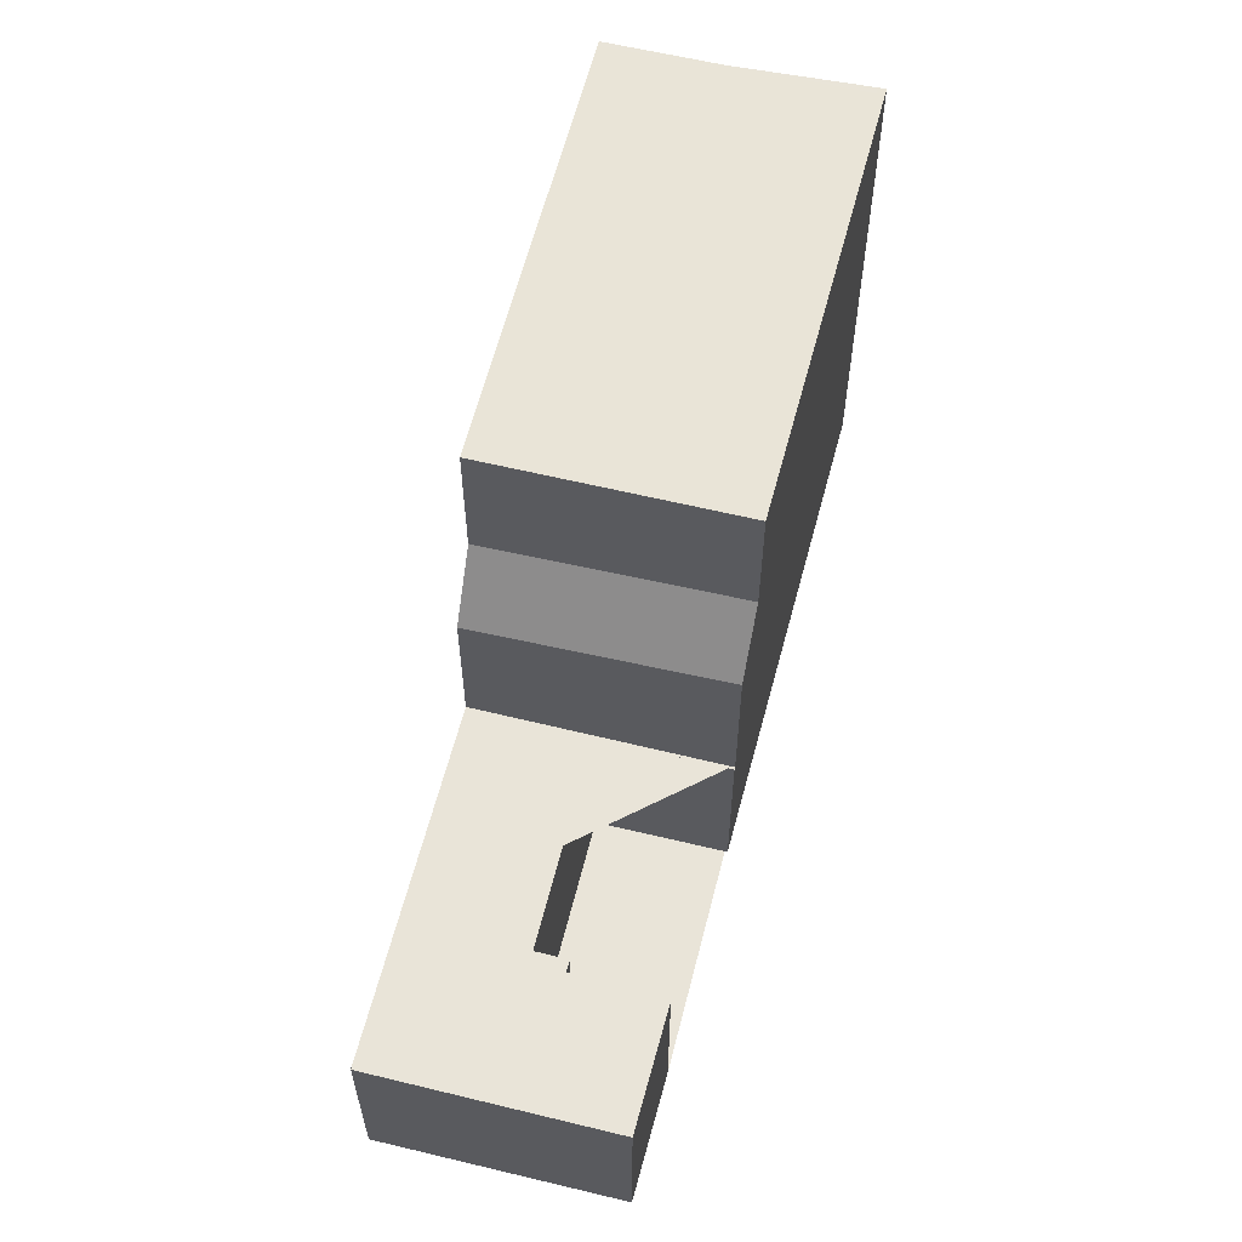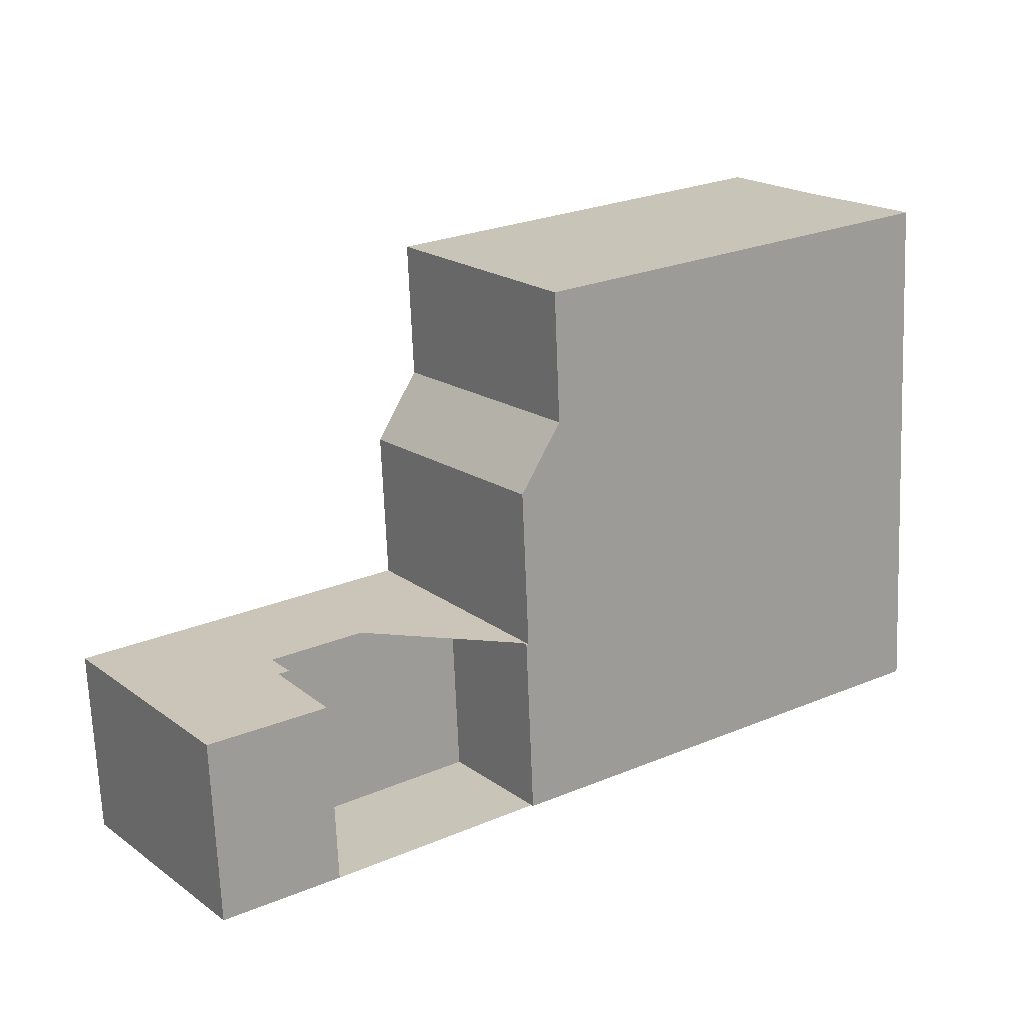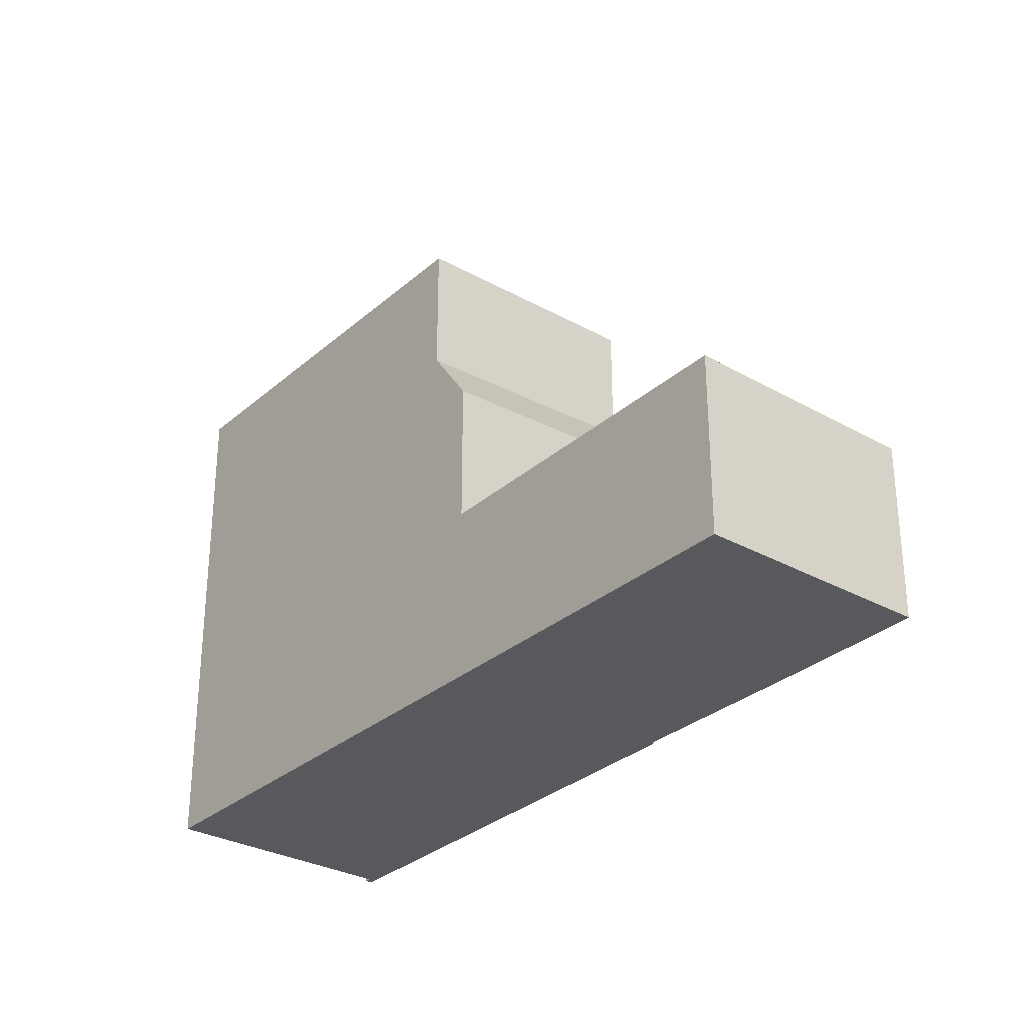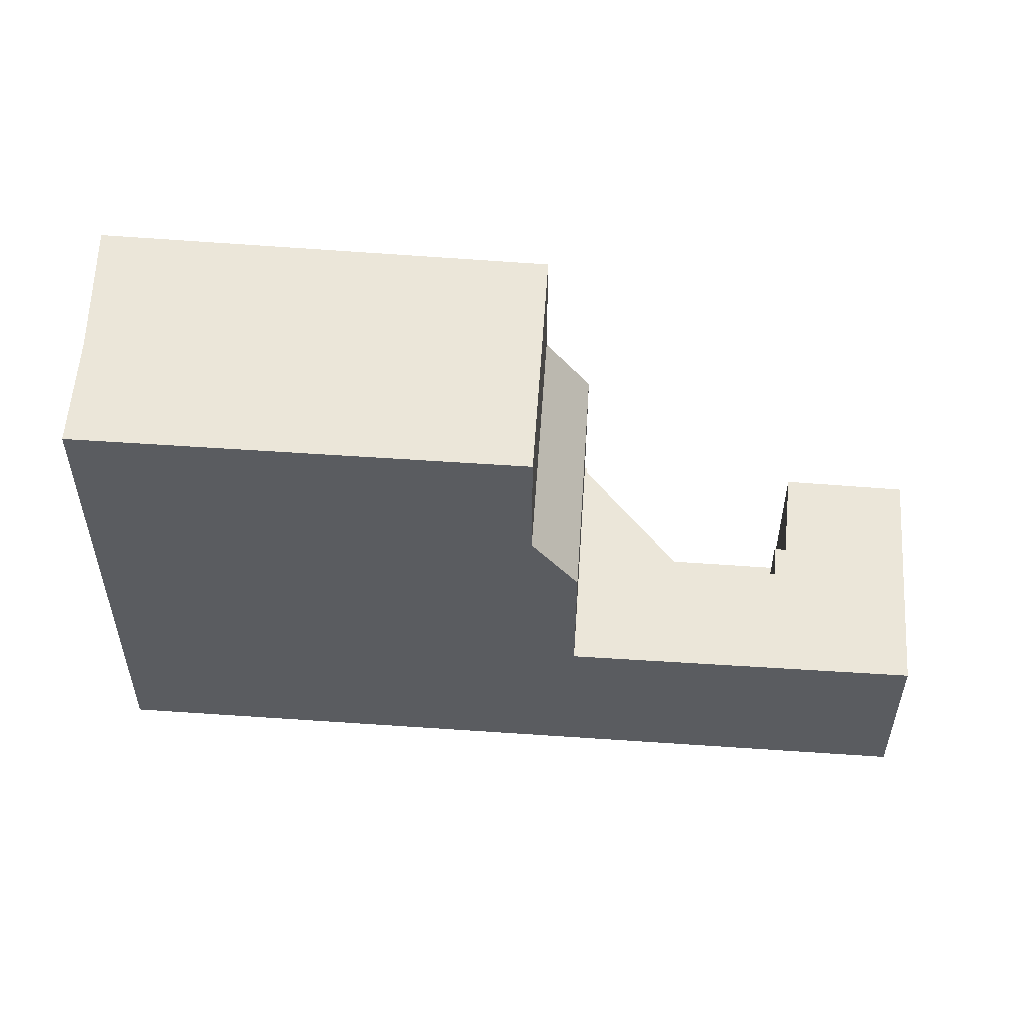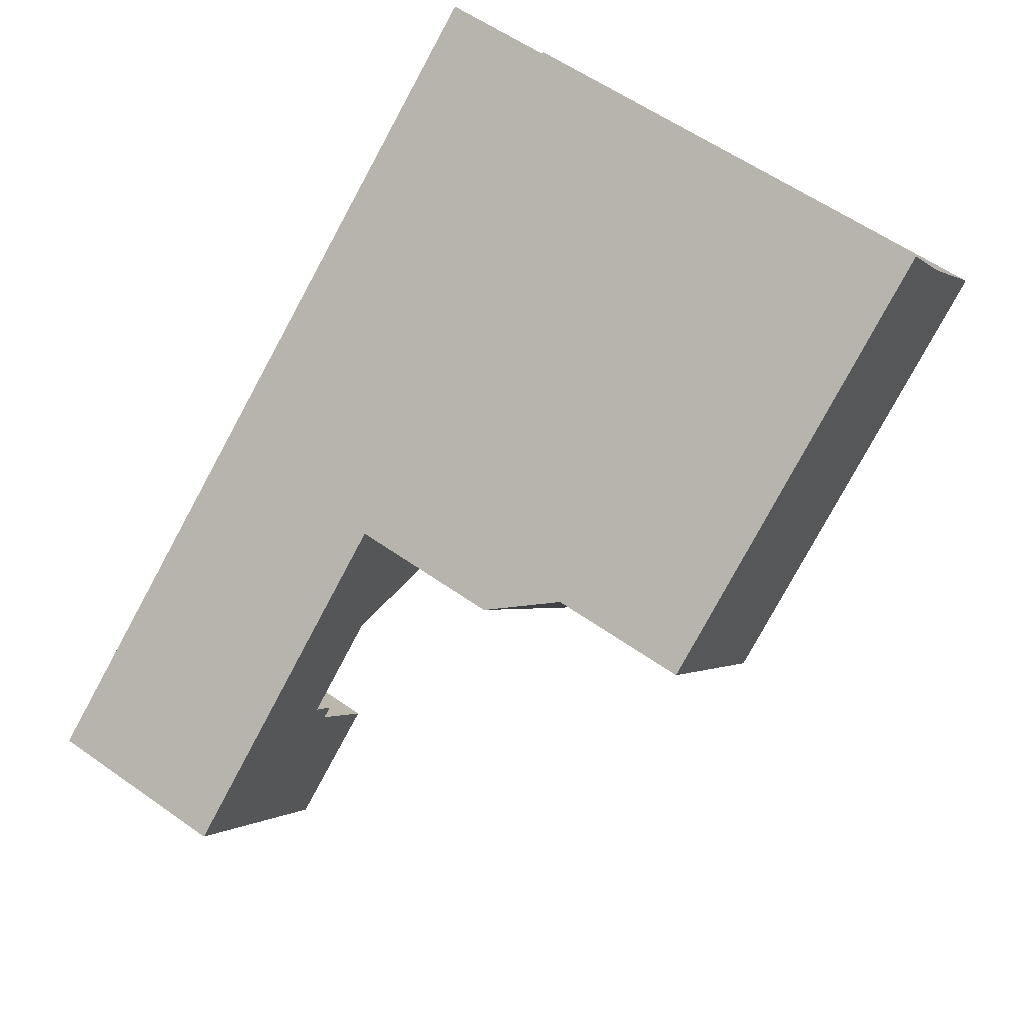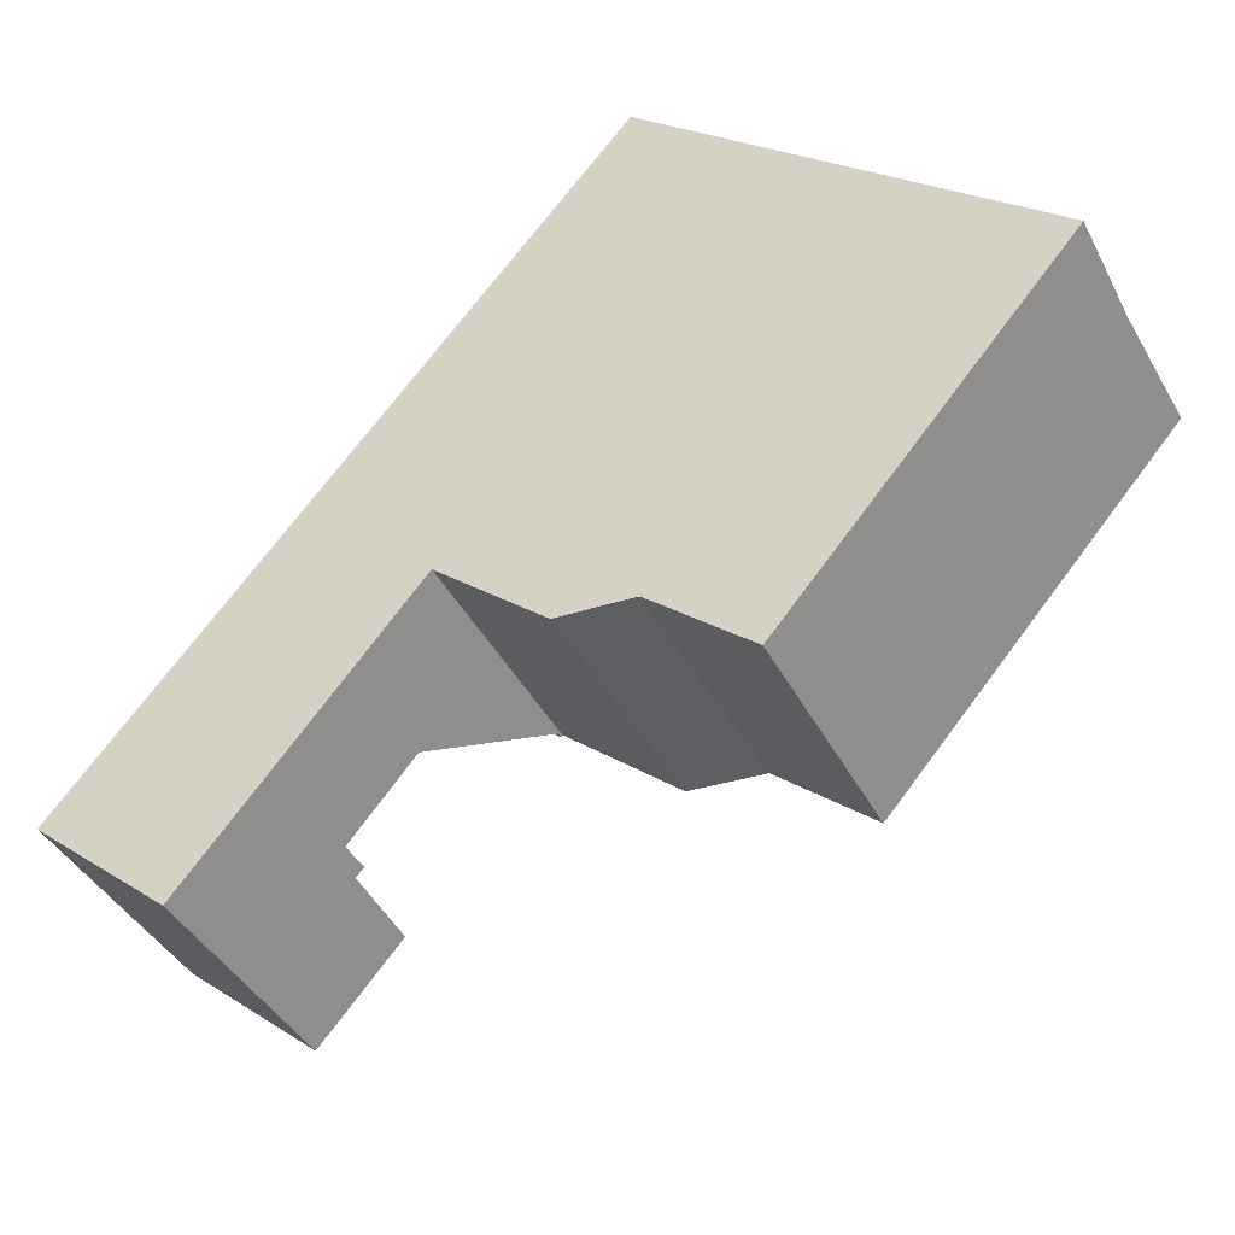
<metadata>
{"format":"obj","ext":"obj","renderer":"f3d","projection":"perspective","resolution":1024,"background":"white","views":[{"elev":60.7,"azim":-39.9,"up":"+Z"},{"elev":-69.4,"azim":2.3,"up":"+Y"},{"elev":-30.2,"azim":-92.8,"up":"+Z"},{"elev":55.7,"azim":-139.9,"up":"+Z"},{"elev":58.4,"azim":-53.9,"up":"+Y"},{"elev":22.7,"azim":-43.4,"up":"+Y"}]}
</metadata>
<code>
v -767.6 -1312 8.025
v -765.3 -1315 8.03
v -765.3 -1315 8.03
v -765.2 -1315 8.031
v -771.5 -1319 2.713
v -772.6 -1318 2.735
v -775.3 -1319 2.761
v -775 -1320 2.756
v -775.2 -1320 2.757
v -774.3 -1321 2.742
v -775.9 -1322 2.757
v -778.1 -1319 2.799
v -771.9 -1315 8.021
v -769.7 -1318 8.026
v -766.7 -1316 8.029
v -769 -1313 8.024
v -769 -1313 8.024
v -771.9 -1315 8.021
v -767.6 -1312 8.025
v -769.7 -1318 8.026
v -766.7 -1316 8.029
v -765.2 -1315 8.031
v -773.1 -1316 8.019
v -770.9 -1319 8.025
v -771.5 -1319 2.714
v -774.3 -1321 2.742
v -775.9 -1322 2.758
v -773.7 -1316 2.755
v -771.4 -1319 2.713
v -774 -1319 2.749
v -775 -1317 2.768
v -773.1 -1316 5.968
v -770.9 -1319 6.061
v -771.4 -1319 5.105
v -773.7 -1316 5.002
v -775 -1317 2.768
v -773.1 -1316 5.969
v -773.7 -1316 2.755
v -773.1 -1316 8.019
v -773.7 -1316 5.004
v -778.1 -1319 2.798
v -770.9 -1319 6.06
v -770.9 -1319 8.025
v -771.5 -1319 2.713
v -771.5 -1319 5.104
v -767.6 -1312 8.025
v -767.6 -1312 8.025
v -765.4 -1315 8.03
v -765.3 -1315 8.03
v -770.9 -1316 8.023
v -772.7 -1317 2.735
v -772.7 -1317 5.05
v -774 -1319 2.749
v -766.6 -1313 8.027
v -766.5 -1313 8.027
v -772.1 -1317 6.011
v -767.9 -1314 8.026
v -772.1 -1317 8.022
v -777 -1321 2.779
v -772.7 -1317 5.05
v -771.5 -1319 5.104
v -772.7 -1317 2.735
v -773.7 -1316 2.755
v -771.4 -1319 2.713
v -771.5 -1319 2.713
v -773.7 -1316 2.755
v -773.7 -1316 5.004
v -773.7 -1316 5.002
v -771.4 -1319 5.105
v -771.2 -1319 5.619
v -772.3 -1317 5.571
v -773.4 -1316 5.529
v -773.4 -1316 5.528
v -771.1 -1319 5.62
v -770.9 -1319 8.025
v -770.9 -1319 8.025
v -772.1 -1317 8.022
v -770.9 -1319 6.06
v -772.1 -1317 6.011
v -773.1 -1316 8.019
v -773.1 -1316 5.969
v -773.1 -1316 8.019
v -773.1 -1316 5.968
v -770.9 -1319 6.061
v -777 -1321 2.779
v -775.9 -1322 2.758
v -775.9 -1322 2.757
v -778 -1319 2.798
v -778.1 -1319 2.799
v -775.4 -1320 2.763
v -775.1 -1320 2.757
v -776.5 -1318 2.782
v -776.5 -1318 2.783
v -767.6 -1312 8.025
v -767.6 -1312 8.025
v -767.6 -1312 0
v -767.6 -1312 0
v -765.3 -1315 8.03
v -765.3 -1315 8.03
v -765.3 -1315 0
v -765.3 -1315 0
v -765.2 -1315 8.031
v -765.3 -1315 8.03
v -765.3 -1315 0
v -765.2 -1315 0
v -765.3 -1315 8.03
v -765.2 -1315 8.031
v -765.2 -1315 0
v -765.3 -1315 0
v -771.5 -1319 2.714
v -771.5 -1319 2.713
v -771.5 -1319 4.441e-16
v -771.5 -1319 0
v -774 -1319 2.749
v -772.6 -1318 2.735
v -772.6 -1318 -4.441e-16
v -774 -1319 -4.441e-16
v -775 -1320 2.756
v -775.3 -1319 2.761
v -775.3 -1319 -4.441e-16
v -775 -1320 -4.441e-16
v -775.1 -1320 2.757
v -775 -1320 2.756
v -775 -1320 -4.441e-16
v -775.1 -1320 0
v -774.3 -1321 2.742
v -775.2 -1320 2.757
v -775.2 -1320 0
v -774.3 -1321 -4.441e-16
v -775.9 -1322 2.757
v -774.3 -1321 2.742
v -774.3 -1321 0
v -775.9 -1322 0
v -775.9 -1322 2.758
v -775.9 -1322 2.757
v -775.9 -1322 0
v -775.9 -1322 0
v -778.1 -1319 2.799
v -778.1 -1319 2.799
v -778.1 -1319 -4.441e-16
v -778.1 -1319 0
v -769 -1313 8.024
v -771.9 -1315 8.021
v -771.9 -1315 0
v -769 -1313 0
v -770.9 -1319 8.025
v -769.7 -1318 8.026
v -769.7 -1318 0
v -770.9 -1319 0
v -769.7 -1318 8.026
v -766.7 -1316 8.029
v -766.7 -1316 0
v -769.7 -1318 0
v -767.6 -1312 8.025
v -769 -1313 8.024
v -769 -1313 0
v -767.6 -1312 0
v -766.5 -1313 8.027
v -767.6 -1312 8.025
v -767.6 -1312 0
v -766.5 -1313 0
v -765.2 -1315 8.031
v -765.2 -1315 8.031
v -765.2 -1315 0
v -765.2 -1315 0
v -772.6 -1318 2.735
v -771.5 -1319 2.714
v -771.5 -1319 0
v -772.6 -1318 -4.441e-16
v -774.3 -1321 2.742
v -774.3 -1321 2.742
v -774.3 -1321 -4.441e-16
v -774.3 -1321 0
v -777 -1321 2.779
v -775.9 -1322 2.758
v -775.9 -1322 0
v -777 -1321 0
v -775.3 -1319 2.761
v -774 -1319 2.749
v -774 -1319 -4.441e-16
v -775.3 -1319 -4.441e-16
v -773.7 -1316 2.755
v -775 -1317 2.768
v -775 -1317 4.441e-16
v -773.7 -1316 0
v -778.1 -1319 2.799
v -778.1 -1319 2.798
v -778.1 -1319 0
v -778.1 -1319 -4.441e-16
v -767.6 -1312 8.025
v -767.6 -1312 8.025
v -767.6 -1312 0
v -767.6 -1312 0
v -766.7 -1316 8.029
v -765.3 -1315 8.03
v -765.3 -1315 0
v -766.7 -1316 0
v -765.3 -1315 8.03
v -766.5 -1313 8.027
v -766.5 -1313 0
v -765.3 -1315 0
v -778.1 -1319 2.798
v -777 -1321 2.779
v -777 -1321 0
v -778.1 -1319 0
v -771.5 -1319 2.713
v -771.4 -1319 2.713
v -771.4 -1319 0
v -771.5 -1319 4.441e-16
v -773.4 -1316 5.528
v -773.7 -1316 5.002
v -773.7 -1316 0
v -773.4 -1316 0
v -773.1 -1316 5.968
v -773.4 -1316 5.528
v -773.4 -1316 0
v -773.1 -1316 0
v -771.4 -1319 5.105
v -771.1 -1319 5.62
v -771.1 -1319 8.882e-16
v -771.4 -1319 8.882e-16
v -771.9 -1315 8.021
v -773.1 -1316 8.019
v -773.1 -1316 0
v -771.9 -1315 0
v -771.1 -1319 5.62
v -770.9 -1319 6.061
v -770.9 -1319 0
v -771.1 -1319 8.882e-16
v -775.9 -1322 2.757
v -775.9 -1322 2.757
v -775.9 -1322 0
v -775.9 -1322 0
v -776.5 -1318 2.783
v -778.1 -1319 2.799
v -778.1 -1319 0
v -776.5 -1318 -4.441e-16
v -775.2 -1320 2.757
v -775.1 -1320 2.757
v -775.1 -1320 0
v -775.2 -1320 0
v -775 -1317 2.768
v -776.5 -1318 2.783
v -776.5 -1318 -4.441e-16
v -775 -1317 4.441e-16
v -767.6 -1312 0
v -765.3 -1315 0
v -765.3 -1315 0
v -765.2 -1315 0
v -771.5 -1319 0
v -772.6 -1318 0
v -775.3 -1319 0
v -775 -1320 0
v -775.2 -1320 0
v -774.3 -1321 0
v -775.9 -1322 0
v -778.1 -1319 0
f 47 17 16 46
f 18 13 16 17
f 21 15 14 20
f 49 15 21 48
f 57 21 20 50
f 54 48 21 57
f 87 11 27 86
f 85 59 41 88
f 56 37 39 58
f 38 28 35 40
f 88 41 12 89
f 37 32 23 39
f 45 34 29 44
f 43 24 33 42
f 52 45 44 51
f 46 1 19 47
f 48 22 4 49
f 55 2 3 22 48 54
f 51 38 40 52
f 54 47 19 55
f 50 18 17 57
f 57 17 47 54
f 86 27 59 85
f 58 43 42 56
f 76 20 14 75
f 77 50 20 76
f 62 53 36 63
f 64 5 25 65
f 63 36 31 66
f 80 18 50 77
f 65 25 6 30 53 62
f 82 13 18 80
f 70 61 60 71
f 71 60 67 72
f 72 67 68 73
f 74 69 61 70
f 78 70 71 79
f 79 71 72 81
f 81 72 73 83
f 84 74 70 78
f 91 9 26 86 85 90
f 86 26 10 87
f 90 85 88 92
f 92 88 89 93
f 90 53 30 7 8 91
f 92 36 53 90
f 93 31 36 92
f 95 96 97 94
f 99 100 101 98
f 103 104 105 102
f 107 108 109 106
f 111 112 113 110
f 115 116 117 114
f 119 120 121 118
f 123 124 125 122
f 127 128 129 126
f 131 132 133 130
f 135 136 137 134
f 139 140 141 138
f 143 144 145 142
f 147 148 149 146
f 151 152 153 150
f 155 156 157 154
f 159 160 161 158
f 163 164 165 162
f 167 168 169 166
f 171 172 173 170
f 175 176 177 174
f 179 180 181 178
f 183 184 185 182
f 187 188 189 186
f 191 192 193 190
f 195 196 197 194
f 199 200 201 198
f 203 204 205 202
f 207 208 209 206
f 211 212 213 210
f 215 216 217 214
f 219 220 221 218
f 223 224 225 222
f 227 228 229 226
f 231 232 233 230
f 235 236 237 234
f 239 240 241 238
f 243 244 245 242
f 247 248 249 250 251 252 253 254 255 256 257 246

</code>
